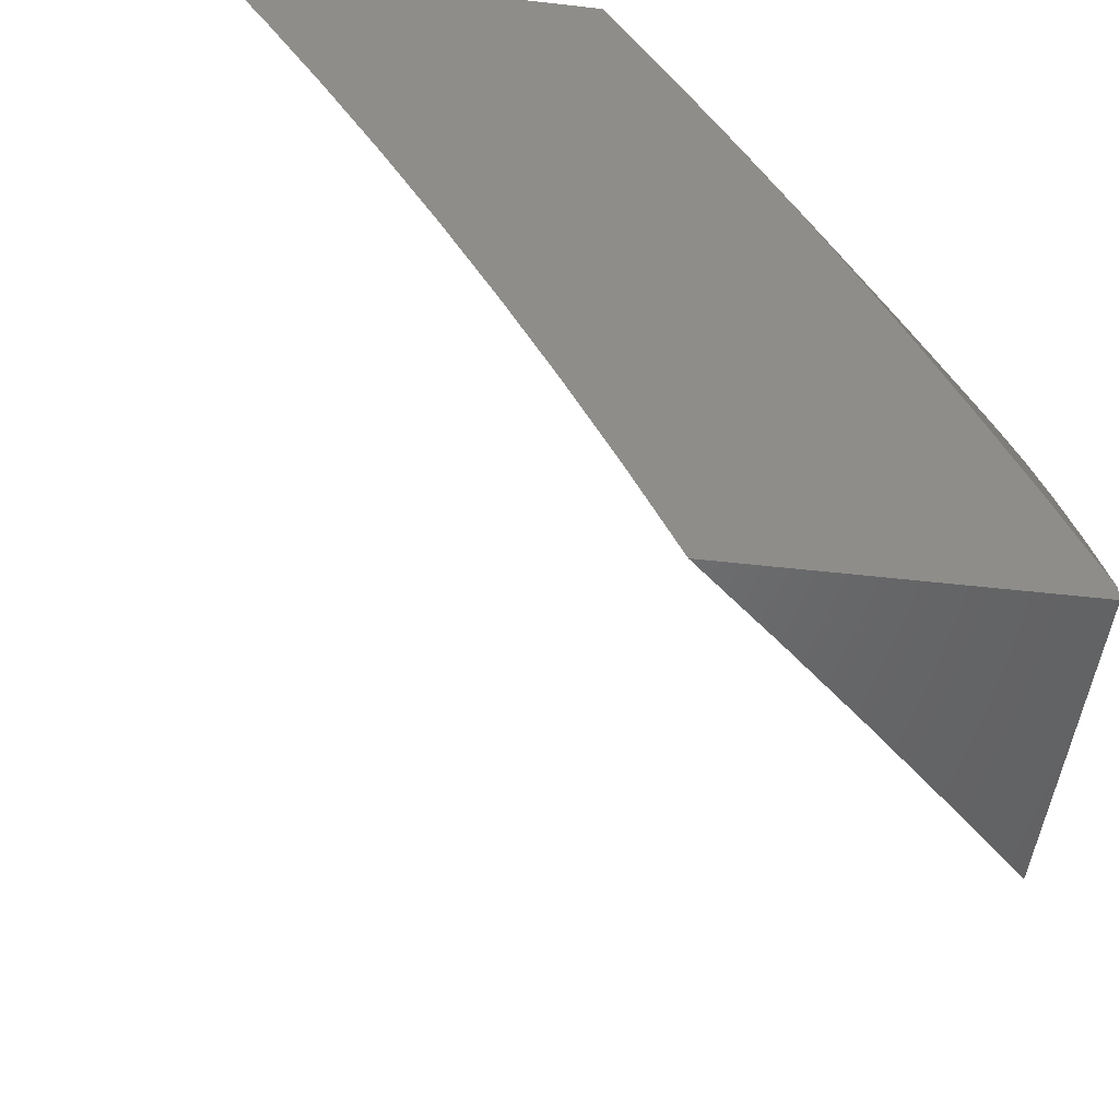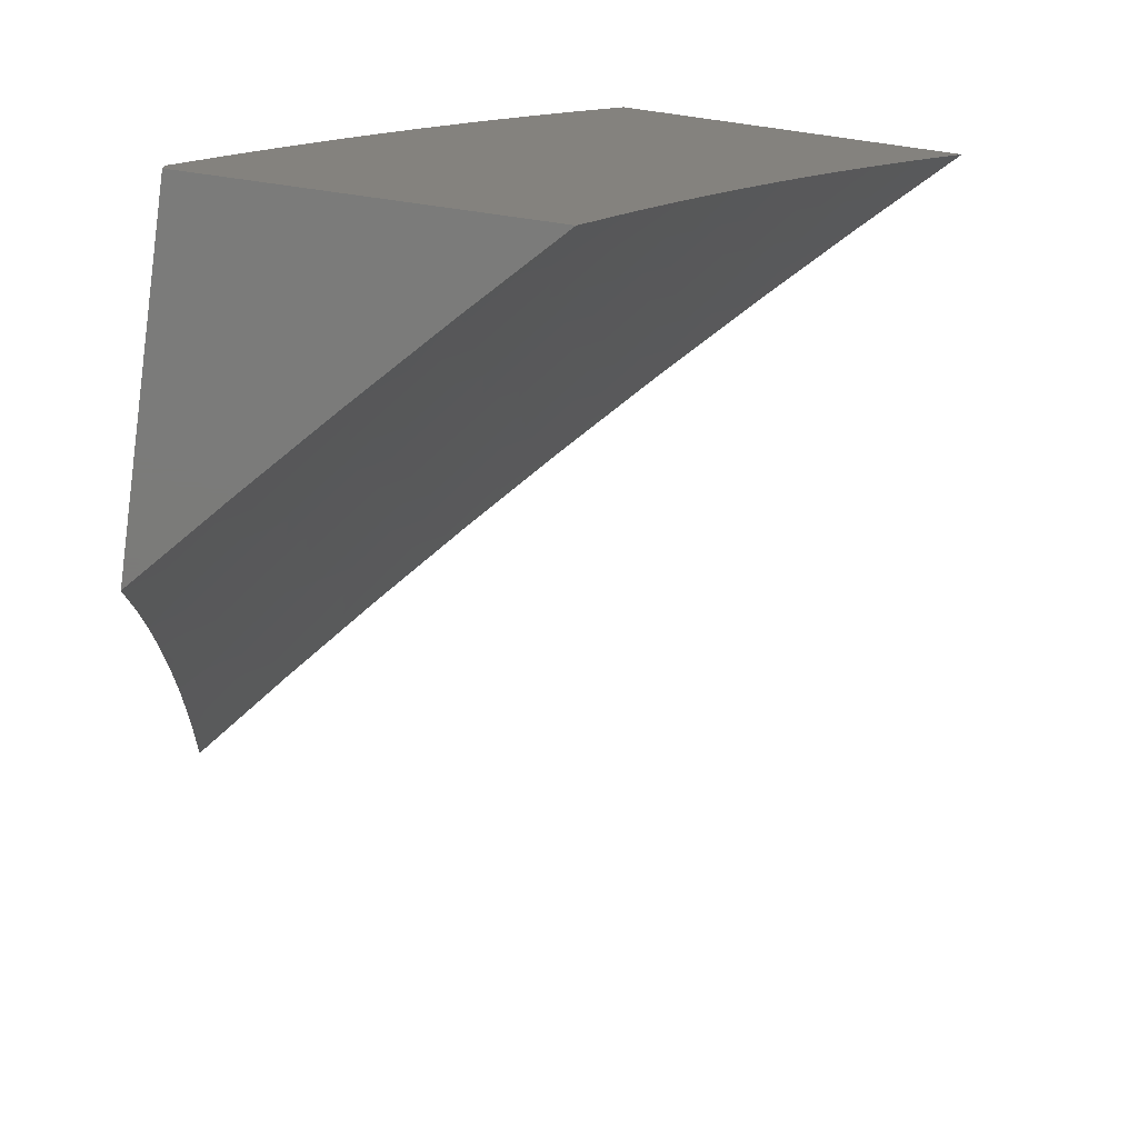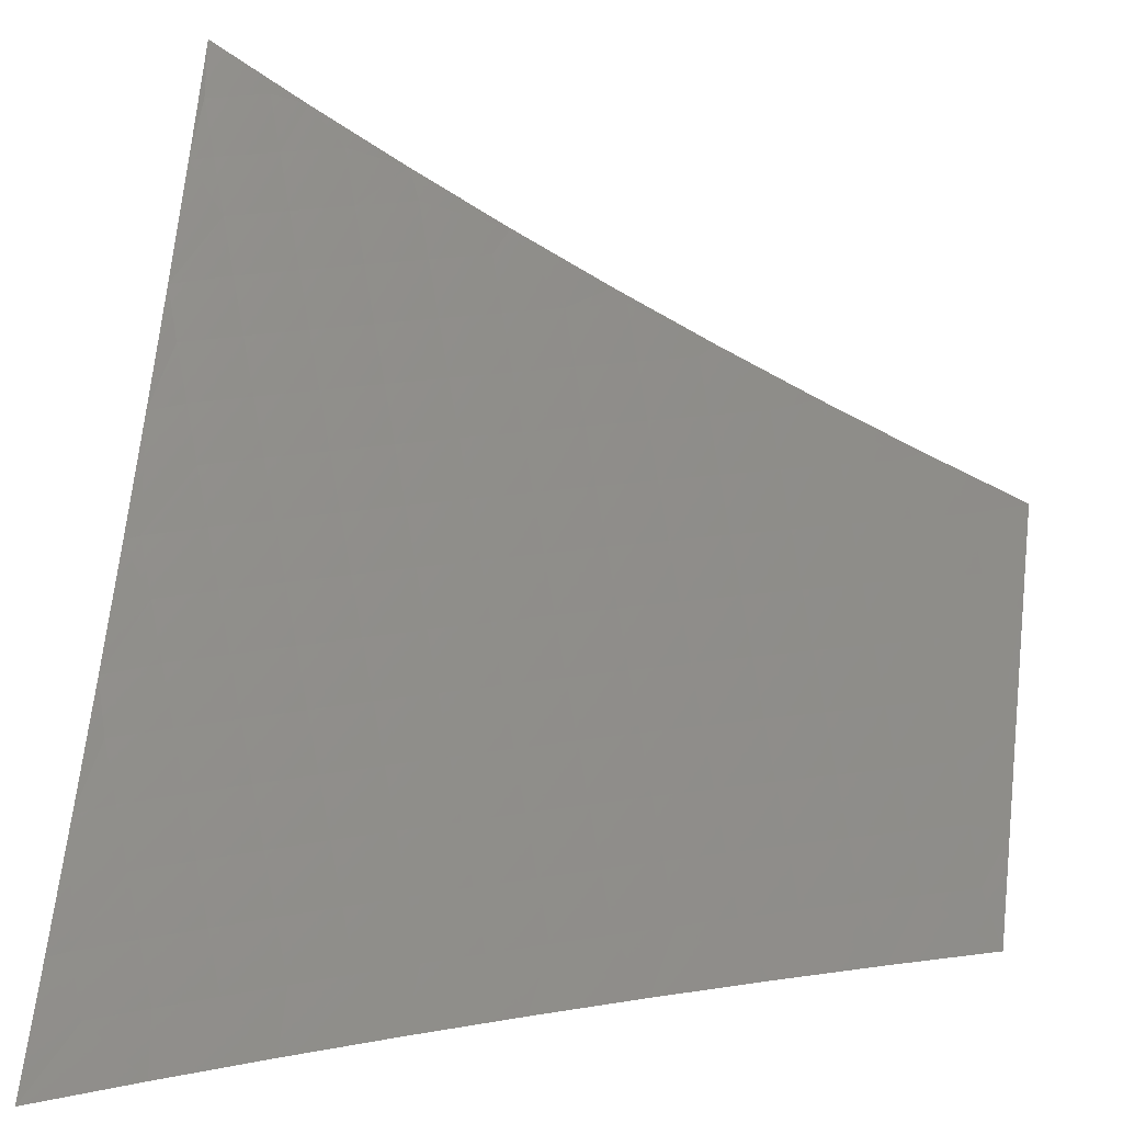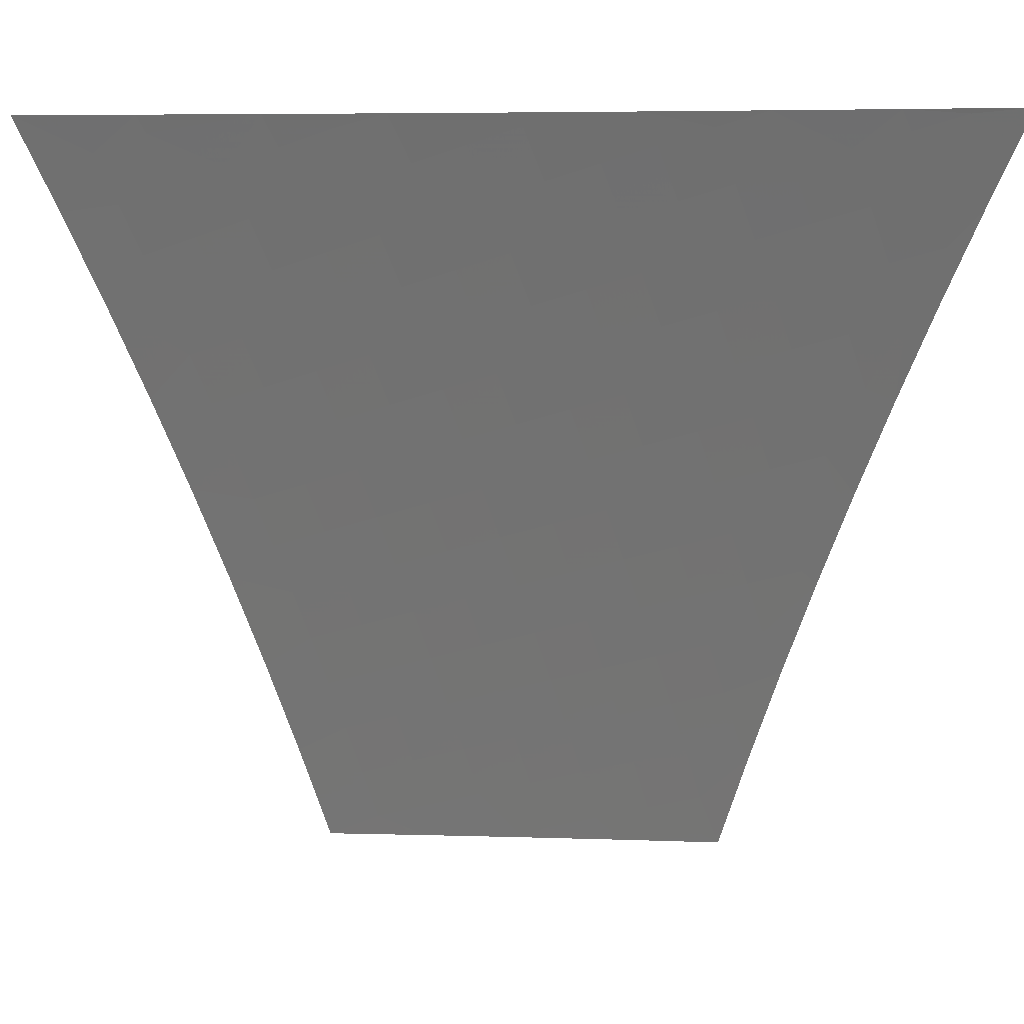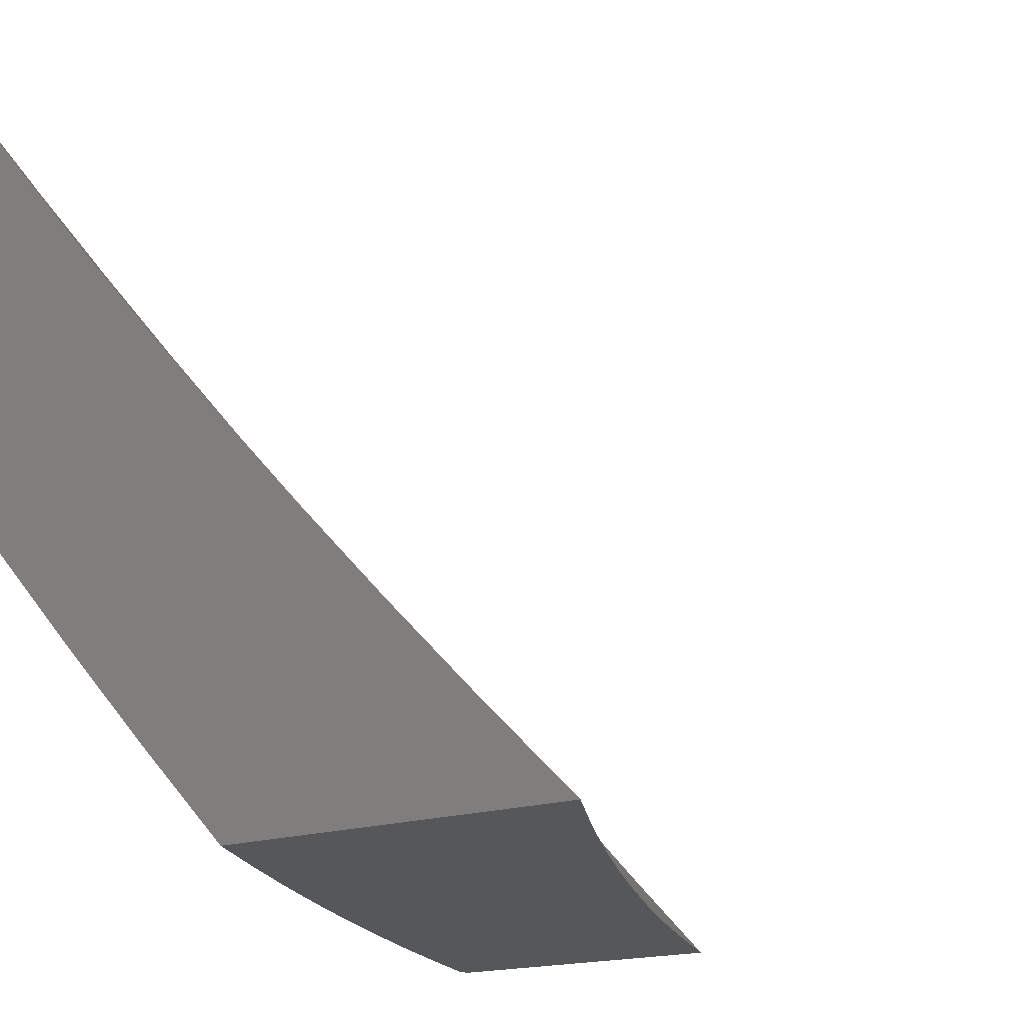
<metadata>
{"format":"stl","ext":"stl","renderer":"f3d","projection":"perspective","resolution":1024,"background":"white","views":[{"elev":-49.6,"azim":82.8,"up":"+Y"},{"elev":-73.9,"azim":172.1,"up":"+Y"},{"elev":21.5,"azim":-80.6,"up":"+Z"},{"elev":5.3,"azim":-40.7,"up":"+Y"},{"elev":-16.6,"azim":-144.1,"up":"+Z"}]}
</metadata>
<code>
# stl→obj: 260 verts, 516 faces
v 7.239 4 -7.889
v 7.124 4 -8
v 7.21 3.953 -7.944
v 7.193 3.879 -8
v 7.246 3.888 -7.944
v 7.282 3.823 -7.944
v 7.327 3.847 -7.888
v 7.363 3.781 -7.888
v 7.407 3.804 -7.831
v 7.442 3.738 -7.831
v 7.487 3.76 -7.774
v 7.521 3.693 -7.774
v 7.566 3.715 -7.716
v 7.6 3.648 -7.716
v 7.644 3.669 -7.659
v 7.678 3.601 -7.659
v 7.722 3.621 -7.601
v 7.755 3.553 -7.601
v 7.799 3.573 -7.542
v 7.831 3.504 -7.542
v 7.875 3.523 -7.484
v 7.907 3.454 -7.484
v 7.951 3.473 -7.425
v 7.982 3.402 -7.425
v 7.994 3.491 -7.366
v 8 3.384 -7.414
v 8 3.51 -7.349
v 7.261 3.757 -8
v 7.318 3.758 -7.944
v 7.398 3.715 -7.888
v 7.477 3.671 -7.831
v 7.555 3.626 -7.774
v 7.633 3.58 -7.716
v 7.711 3.533 -7.659
v 7.787 3.484 -7.601
v 7.863 3.434 -7.542
v 7.939 3.384 -7.484
v 7.352 3.693 -7.944
v 7.326 3.633 -8
v 7.387 3.627 -7.944
v 7.42 3.561 -7.944
v 7.465 3.583 -7.888
v 7.498 3.517 -7.888
v 7.544 3.538 -7.831
v 7.576 3.471 -7.831
v 7.621 3.492 -7.774
v 7.653 3.424 -7.774
v 7.698 3.444 -7.716
v 7.73 3.376 -7.716
v 7.775 3.396 -7.659
v 7.806 3.327 -7.659
v 7.85 3.346 -7.601
v 7.881 3.277 -7.601
v 7.925 3.295 -7.542
v 7.955 3.226 -7.542
v 8 3.257 -7.477
v 7.985 3.156 -7.542
v 8 3.129 -7.537
v 7.94 3.138 -7.601
v 7.968 3.068 -7.601
v 7.895 3.12 -7.659
v 7.923 3.051 -7.659
v 7.849 3.102 -7.716
v 7.877 3.033 -7.716
v 7.803 3.084 -7.774
v 7.831 3.015 -7.774
v 7.813 3 -7.8
v 7.907 3 -7.698
v 7.389 3.509 -8
v 7.453 3.495 -7.944
v 7.531 3.45 -7.888
v 7.608 3.404 -7.831
v 7.685 3.356 -7.774
v 7.761 3.308 -7.716
v 7.836 3.258 -7.659
v 7.911 3.207 -7.601
v 7.45 3.383 -8
v 7.485 3.429 -7.944
v 7.562 3.383 -7.888
v 7.639 3.336 -7.831
v 7.715 3.288 -7.774
v 7.791 3.239 -7.716
v 7.866 3.189 -7.659
v 7.516 3.363 -7.944
v 7.509 3.256 -8
v 7.547 3.296 -7.944
v 7.577 3.229 -7.944
v 7.623 3.249 -7.888
v 7.653 3.182 -7.888
v 7.699 3.201 -7.831
v 7.728 3.133 -7.831
v 7.775 3.152 -7.774
v 7.566 3.129 -8
v 7.606 3.163 -7.944
v 7.682 3.115 -7.888
v 7.757 3.066 -7.831
v 7.635 3.096 -7.944
v 7.62 3 -8
v 7.663 3.029 -7.944
v 7.717 3 -7.901
v 7.71 3.047 -7.888
v 8 3 -7.596
v 7.97 3.314 -7.484
v 7.961 3.562 -7.366
v 8 3.634 -7.281
v 7.97 3.652 -7.306
v 7.978 3.742 -7.246
v 7.936 3.722 -7.306
v 7.901 3.792 -7.306
v 7.859 3.772 -7.366
v 7.824 3.842 -7.366
v 7.782 3.821 -7.425
v 7.746 3.89 -7.425
v 7.704 3.869 -7.484
v 7.667 3.937 -7.484
v 7.625 3.916 -7.542
v 7.588 3.983 -7.542
v 7.545 3.961 -7.601
v 7.576 4 -7.546
v 7.465 4 -7.662
v 8 3.758 -7.211
v 7.943 3.812 -7.246
v 7.866 3.862 -7.306
v 7.788 3.911 -7.366
v 7.709 3.959 -7.425
v 7.684 4 -7.428
v 7.984 3.832 -7.186
v 8 3.879 -7.139
v 7.948 3.903 -7.186
v 7.989 3.923 -7.126
v 7.912 3.973 -7.186
v 7.952 3.994 -7.126
v 7.897 4 -7.187
v 8 4 -7.065
v 7.871 3.953 -7.246
v 7.791 4 -7.308
v 7.83 3.932 -7.306
v 7.751 3.981 -7.366
v 7.353 4 -7.776
v 7.422 3.982 -7.716
v 7.459 3.916 -7.716
v 7.502 3.939 -7.659
v 7.539 3.871 -7.659
v 7.582 3.894 -7.601
v 7.618 3.826 -7.601
v 7.661 3.847 -7.542
v 7.696 3.779 -7.542
v 7.739 3.8 -7.484
v 7.774 3.731 -7.484
v 7.817 3.752 -7.425
v 7.851 3.682 -7.425
v 7.894 3.702 -7.366
v 7.928 3.632 -7.366
v 7.254 3.977 -7.888
v 7.335 3.936 -7.831
v 7.379 3.959 -7.774
v 7.415 3.893 -7.774
v 7.495 3.849 -7.716
v 7.574 3.804 -7.659
v 7.653 3.758 -7.601
v 7.731 3.711 -7.542
v 7.809 3.662 -7.484
v 7.885 3.613 -7.425
v 7.291 3.912 -7.888
v 7.371 3.87 -7.831
v 7.451 3.827 -7.774
v 7.531 3.782 -7.716
v 7.61 3.736 -7.659
v 7.688 3.69 -7.601
v 7.765 3.642 -7.542
v 7.842 3.593 -7.484
v 7.918 3.543 -7.425
v 7.432 3.649 -7.888
v 7.511 3.605 -7.831
v 7.589 3.559 -7.774
v 7.666 3.512 -7.716
v 7.743 3.464 -7.659
v 7.819 3.415 -7.601
v 7.895 3.365 -7.542
v 7.907 3.883 -7.246
v 7.593 3.316 -7.888
v 7.67 3.269 -7.831
v 7.745 3.22 -7.774
v 7.82 3.171 -7.716
v 8 3.145 -7.948
v 8 3.019 -8
v 7.976 3.152 -7.971
v 7.951 3.144 -8
v 7.925 3.277 -7.971
v 7.901 3.269 -8
v 7.873 3.4 -7.971
v 7.848 3.393 -8
v 7.818 3.524 -7.971
v 7.794 3.516 -8
v 7.762 3.647 -7.971
v 7.738 3.639 -8
v 7.703 3.769 -7.971
v 7.679 3.76 -8
v 7.642 3.892 -7.971
v 7.619 3.88 -8
v 7.557 4 -8
v 7.671 4 -7.885
v 7.664 3.903 -7.942
v 7.726 3.78 -7.942
v 7.785 3.657 -7.942
v 7.841 3.534 -7.942
v 7.896 3.41 -7.942
v 7.949 3.286 -7.942
v 7.999 3.161 -7.942
v 8 3.27 -7.895
v 7.972 3.296 -7.913
v 7.995 3.305 -7.884
v 7.942 3.43 -7.884
v 7.965 3.44 -7.855
v 7.91 3.565 -7.855
v 7.933 3.575 -7.826
v 7.875 3.7 -7.826
v 7.898 3.711 -7.797
v 7.838 3.835 -7.797
v 7.86 3.846 -7.767
v 7.798 3.97 -7.767
v 7.82 3.981 -7.738
v 7.782 4 -7.768
v 7.842 3.992 -7.708
v 7.892 4 -7.649
v 7.926 3.878 -7.678
v 7.948 3.889 -7.649
v 8 3.761 -7.659
v 7.97 3.899 -7.619
v 8 3.881 -7.595
v 7.991 3.91 -7.589
v 8 4 -7.529
v 7.754 3.948 -7.826
v 7.732 3.937 -7.855
v 7.709 3.926 -7.884
v 7.771 3.802 -7.884
v 7.748 3.791 -7.913
v 7.807 3.668 -7.913
v 7.986 3.752 -7.678
v 8 3.639 -7.721
v 7.964 3.742 -7.708
v 7.942 3.731 -7.738
v 7.904 3.867 -7.708
v 7.882 3.857 -7.738
v 7.978 3.596 -7.767
v 8 3.517 -7.781
v 7.955 3.585 -7.797
v 7.988 3.45 -7.826
v 8 3.394 -7.839
v 7.919 3.42 -7.913
v 7.864 3.545 -7.913
v 7.887 3.555 -7.884
v 7.853 3.689 -7.855
v 7.816 3.824 -7.826
v 7.776 3.959 -7.797
v 7.83 3.679 -7.884
v 7.92 3.721 -7.767
v 7.793 3.813 -7.855
v 7.687 3.914 -7.913
v 8 3 -8
f 1 2 3
f 3 2 4
f 3 4 5
f 5 4 6
f 5 6 7
f 7 6 8
f 7 8 9
f 9 8 10
f 9 10 11
f 11 10 12
f 11 12 13
f 13 12 14
f 13 14 15
f 15 14 16
f 15 16 17
f 17 16 18
f 17 18 19
f 19 18 20
f 19 20 21
f 21 20 22
f 21 22 23
f 23 22 24
f 23 24 25
f 25 24 26
f 25 26 27
f 4 28 6
f 6 28 29
f 6 29 8
f 8 29 30
f 8 30 10
f 10 30 31
f 10 31 12
f 12 31 32
f 12 32 14
f 14 32 33
f 14 33 16
f 16 33 34
f 16 34 18
f 18 34 35
f 18 35 20
f 20 35 36
f 20 36 22
f 22 36 37
f 22 37 24
f 24 37 26
f 29 28 38
f 38 28 39
f 38 39 40
f 40 39 41
f 40 41 42
f 42 41 43
f 42 43 44
f 44 43 45
f 44 45 46
f 46 45 47
f 46 47 48
f 48 47 49
f 48 49 50
f 50 49 51
f 50 51 52
f 52 51 53
f 52 53 54
f 54 53 55
f 54 55 56
f 56 55 57
f 56 57 58
f 58 57 59
f 58 59 60
f 60 59 61
f 60 61 62
f 62 61 63
f 62 63 64
f 64 63 65
f 64 65 66
f 66 65 67
f 66 67 68
f 39 69 41
f 41 69 70
f 41 70 43
f 43 70 71
f 43 71 45
f 45 71 72
f 45 72 47
f 47 72 73
f 47 73 49
f 49 73 74
f 49 74 51
f 51 74 75
f 51 75 53
f 53 75 76
f 53 76 55
f 55 76 57
f 69 77 70
f 70 77 78
f 70 78 71
f 71 78 79
f 71 79 72
f 72 79 80
f 72 80 73
f 73 80 81
f 73 81 74
f 74 81 82
f 74 82 75
f 75 82 83
f 75 83 76
f 76 83 59
f 76 59 57
f 78 77 84
f 84 77 85
f 84 85 86
f 86 85 87
f 86 87 88
f 88 87 89
f 88 89 90
f 90 89 91
f 90 91 92
f 92 91 65
f 92 65 63
f 85 93 87
f 87 93 94
f 87 94 89
f 89 94 95
f 89 95 91
f 91 95 96
f 91 96 65
f 65 96 67
f 94 93 97
f 97 93 98
f 97 98 99
f 99 98 100
f 99 100 101
f 101 100 96
f 101 96 95
f 100 67 96
f 102 62 68
f 68 62 64
f 68 64 66
f 62 102 60
f 60 102 58
f 54 56 103
f 103 56 26
f 103 26 37
f 25 27 104
f 104 27 105
f 104 105 106
f 106 105 107
f 106 107 108
f 108 107 109
f 108 109 110
f 110 109 111
f 110 111 112
f 112 111 113
f 112 113 114
f 114 113 115
f 114 115 116
f 116 115 117
f 116 117 118
f 118 117 119
f 118 119 120
f 105 121 107
f 107 121 122
f 107 122 109
f 109 122 123
f 109 123 111
f 111 123 124
f 111 124 113
f 113 124 125
f 113 125 115
f 115 125 126
f 115 126 117
f 117 126 119
f 122 121 127
f 127 121 128
f 127 128 129
f 129 128 130
f 129 130 131
f 131 130 132
f 131 132 133
f 133 132 134
f 134 132 130
f 134 130 128
f 131 133 135
f 135 133 136
f 135 136 137
f 137 136 124
f 137 124 123
f 124 136 138
f 138 136 126
f 138 126 125
f 139 140 120
f 120 140 141
f 120 141 142
f 142 141 143
f 142 143 144
f 144 143 145
f 144 145 146
f 146 145 147
f 146 147 148
f 148 147 149
f 148 149 150
f 150 149 151
f 150 151 152
f 152 151 153
f 152 153 106
f 106 153 104
f 1 154 139
f 139 154 155
f 139 155 156
f 156 155 157
f 156 157 141
f 141 157 158
f 141 158 143
f 143 158 159
f 143 159 145
f 145 159 160
f 145 160 147
f 147 160 161
f 147 161 149
f 149 161 162
f 149 162 151
f 151 162 163
f 151 163 153
f 153 163 104
f 154 1 3
f 154 3 164
f 164 3 5
f 164 5 7
f 154 164 155
f 155 164 165
f 155 165 157
f 157 165 166
f 157 166 158
f 158 166 167
f 158 167 159
f 159 167 168
f 159 168 160
f 160 168 169
f 160 169 161
f 161 169 170
f 161 170 162
f 162 170 171
f 162 171 163
f 163 171 172
f 163 172 104
f 104 172 25
f 165 164 7
f 140 139 156
f 141 140 156
f 165 7 9
f 165 9 166
f 166 9 11
f 166 11 167
f 167 11 13
f 167 13 168
f 168 13 15
f 168 15 169
f 169 15 17
f 169 17 170
f 170 17 19
f 170 19 171
f 171 19 21
f 171 21 172
f 172 21 23
f 172 23 25
f 142 144 118
f 118 144 116
f 114 116 146
f 146 116 144
f 124 138 125
f 120 142 118
f 40 173 38
f 38 173 30
f 38 30 29
f 30 173 31
f 31 173 174
f 31 174 32
f 32 174 175
f 32 175 33
f 33 175 176
f 33 176 34
f 34 176 177
f 34 177 35
f 35 177 178
f 35 178 36
f 36 178 179
f 36 179 37
f 37 179 103
f 174 173 42
f 42 173 40
f 114 146 148
f 114 148 112
f 112 148 150
f 112 150 110
f 110 150 152
f 110 152 108
f 108 152 106
f 135 137 180
f 180 137 123
f 180 123 122
f 131 135 129
f 129 135 180
f 129 180 127
f 127 180 122
f 174 42 44
f 174 44 175
f 175 44 46
f 175 46 176
f 176 46 48
f 176 48 177
f 177 48 50
f 177 50 178
f 178 50 52
f 178 52 179
f 179 52 54
f 179 54 103
f 78 84 79
f 79 84 181
f 79 181 80
f 80 181 182
f 80 182 81
f 81 182 183
f 81 183 82
f 82 183 184
f 82 184 83
f 83 184 61
f 83 61 59
f 86 88 181
f 181 88 182
f 183 182 90
f 90 182 88
f 84 86 181
f 101 95 97
f 97 95 94
f 99 101 97
f 183 90 92
f 183 92 184
f 184 92 63
f 184 63 61
f 185 186 187
f 187 186 188
f 187 188 189
f 189 188 190
f 189 190 191
f 191 190 192
f 191 192 193
f 193 192 194
f 193 194 195
f 195 194 196
f 195 196 197
f 197 196 198
f 197 198 199
f 199 198 200
f 199 200 201
f 201 202 199
f 199 202 203
f 199 203 197
f 197 203 204
f 197 204 195
f 195 204 205
f 195 205 193
f 193 205 206
f 193 206 191
f 191 206 207
f 191 207 189
f 189 207 208
f 189 208 187
f 187 208 209
f 187 209 185
f 185 209 210
f 210 209 211
f 210 211 212
f 212 211 213
f 212 213 214
f 214 213 215
f 214 215 216
f 216 215 217
f 216 217 218
f 218 217 219
f 218 219 220
f 220 219 221
f 220 221 222
f 222 221 223
f 222 223 224
f 224 223 225
f 224 225 226
f 226 225 227
f 226 227 228
f 228 227 229
f 228 229 230
f 230 229 231
f 230 231 232
f 232 231 229
f 232 229 225
f 225 229 227
f 223 233 202
f 202 233 234
f 202 234 235
f 235 234 236
f 235 236 237
f 237 236 238
f 237 238 205
f 205 238 206
f 226 228 239
f 239 228 240
f 239 240 241
f 241 240 242
f 241 242 243
f 243 242 244
f 243 244 224
f 224 244 222
f 242 240 245
f 245 240 246
f 245 246 247
f 247 246 248
f 247 248 216
f 216 248 214
f 246 249 248
f 248 249 214
f 214 249 212
f 212 249 210
f 211 209 208
f 211 208 250
f 250 208 207
f 250 207 251
f 251 207 206
f 251 206 238
f 211 250 213
f 213 250 252
f 213 252 215
f 215 252 253
f 215 253 217
f 217 253 254
f 217 254 219
f 219 254 255
f 219 255 221
f 221 255 223
f 252 250 251
f 252 251 256
f 256 251 238
f 256 238 236
f 216 218 247
f 247 218 257
f 247 257 245
f 245 257 242
f 237 205 204
f 252 256 253
f 253 256 258
f 253 258 254
f 254 258 233
f 254 233 255
f 255 233 223
f 258 256 236
f 244 242 257
f 244 257 220
f 220 257 218
f 226 239 241
f 226 241 243
f 237 204 259
f 259 204 203
f 259 203 202
f 233 258 234
f 234 258 236
f 222 244 220
f 224 226 243
f 202 235 259
f 259 235 237
f 102 68 260
f 260 68 67
f 260 67 100
f 100 98 260
f 93 190 98
f 98 190 188
f 98 188 260
f 260 188 186
f 190 93 192
f 192 93 85
f 192 85 194
f 194 85 77
f 194 77 196
f 196 77 69
f 196 69 198
f 198 69 39
f 198 39 200
f 200 39 28
f 200 28 201
f 201 28 4
f 201 4 2
f 2 1 201
f 201 1 139
f 201 139 120
f 201 120 202
f 202 120 119
f 202 119 223
f 223 119 225
f 225 119 126
f 225 126 232
f 232 126 136
f 232 136 133
f 133 134 232
f 134 128 232
f 232 128 121
f 232 121 230
f 230 121 105
f 230 105 228
f 228 105 27
f 228 27 240
f 240 27 26
f 240 26 246
f 246 26 56
f 246 56 249
f 249 56 58
f 249 58 210
f 210 58 102
f 210 102 185
f 185 102 260
f 185 260 186

</code>
